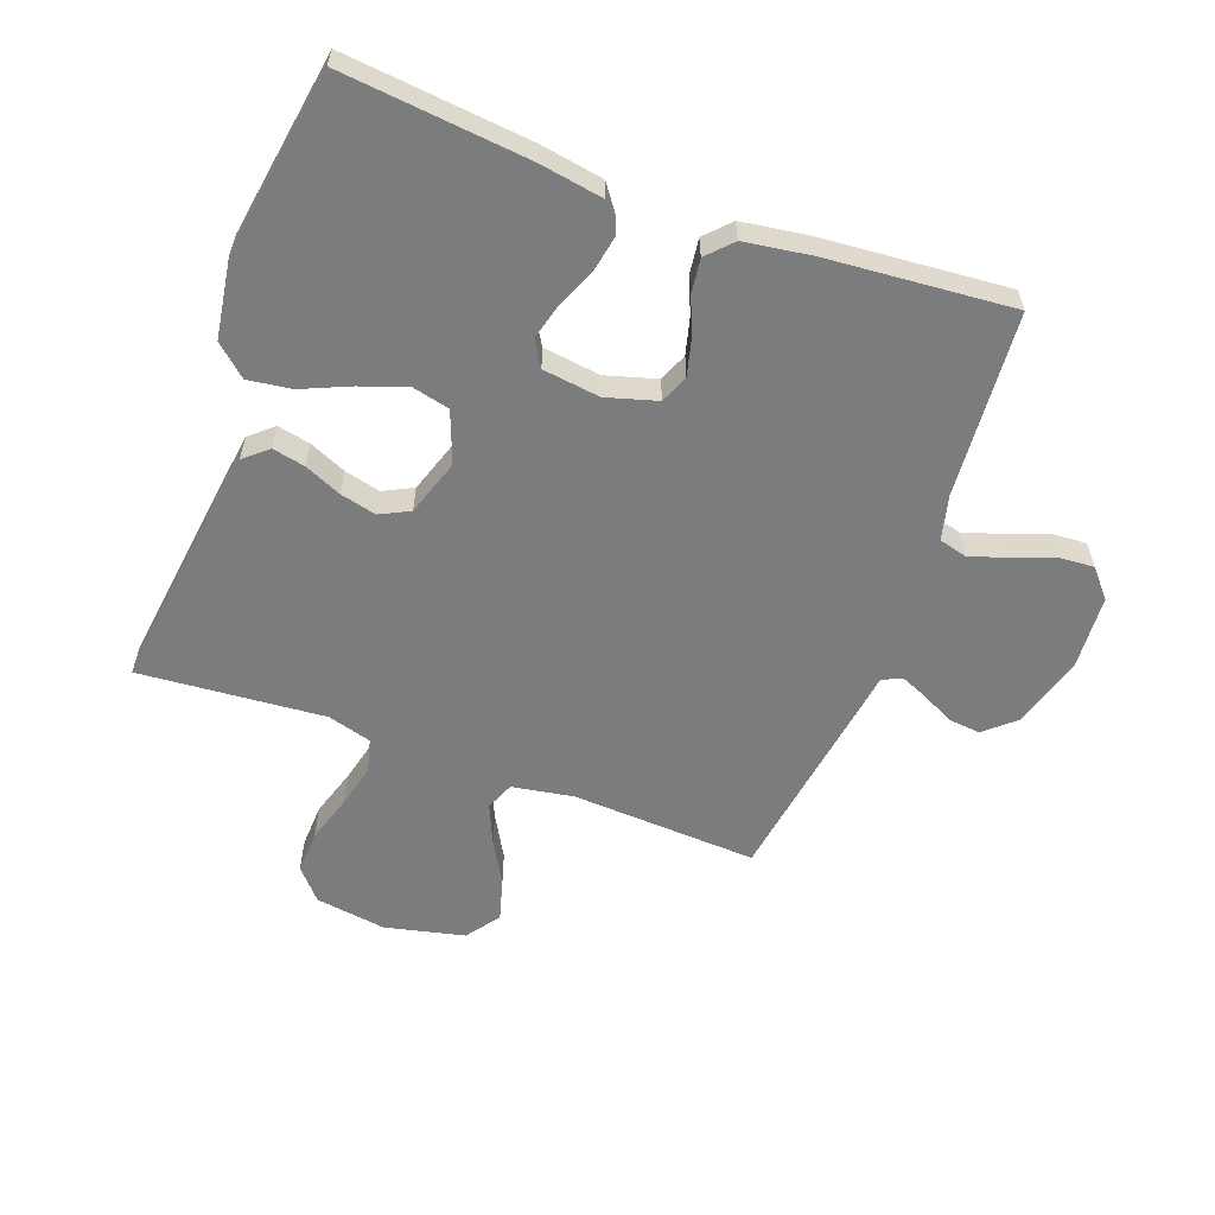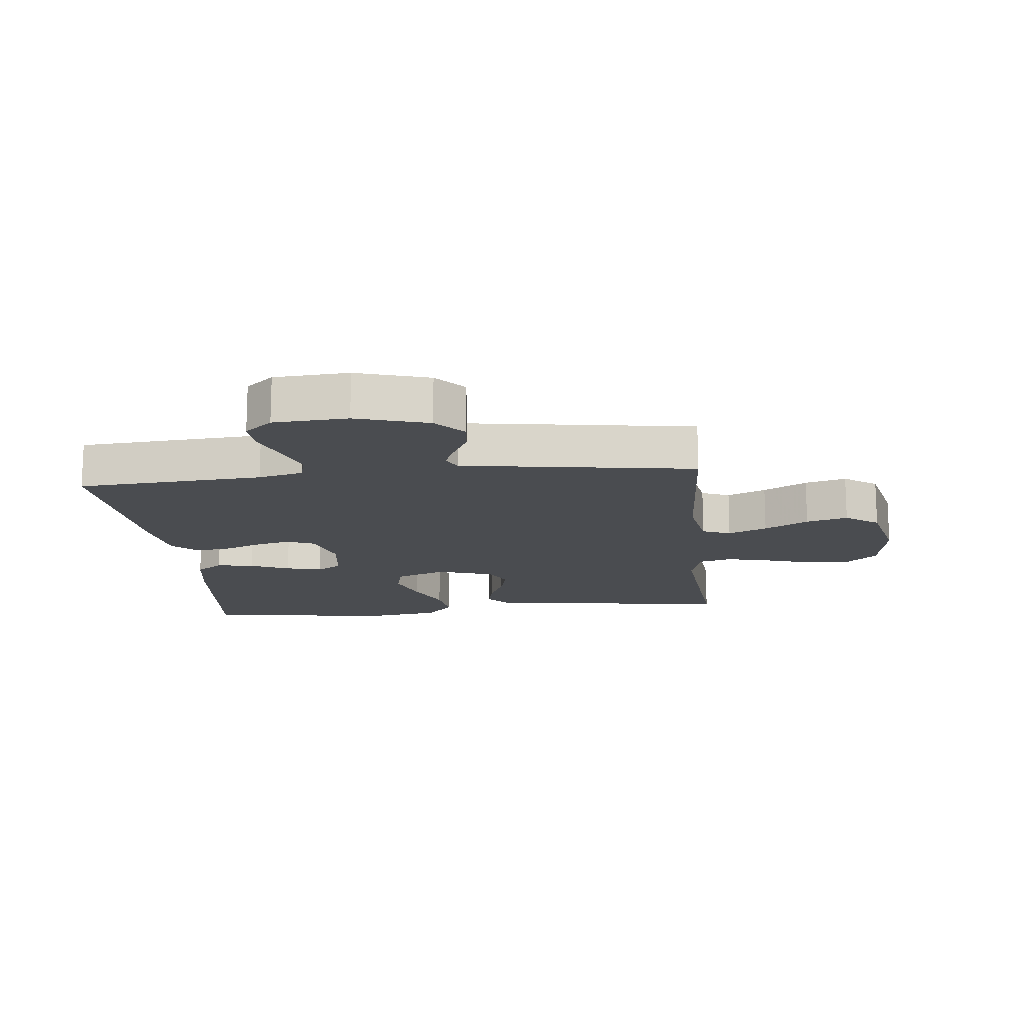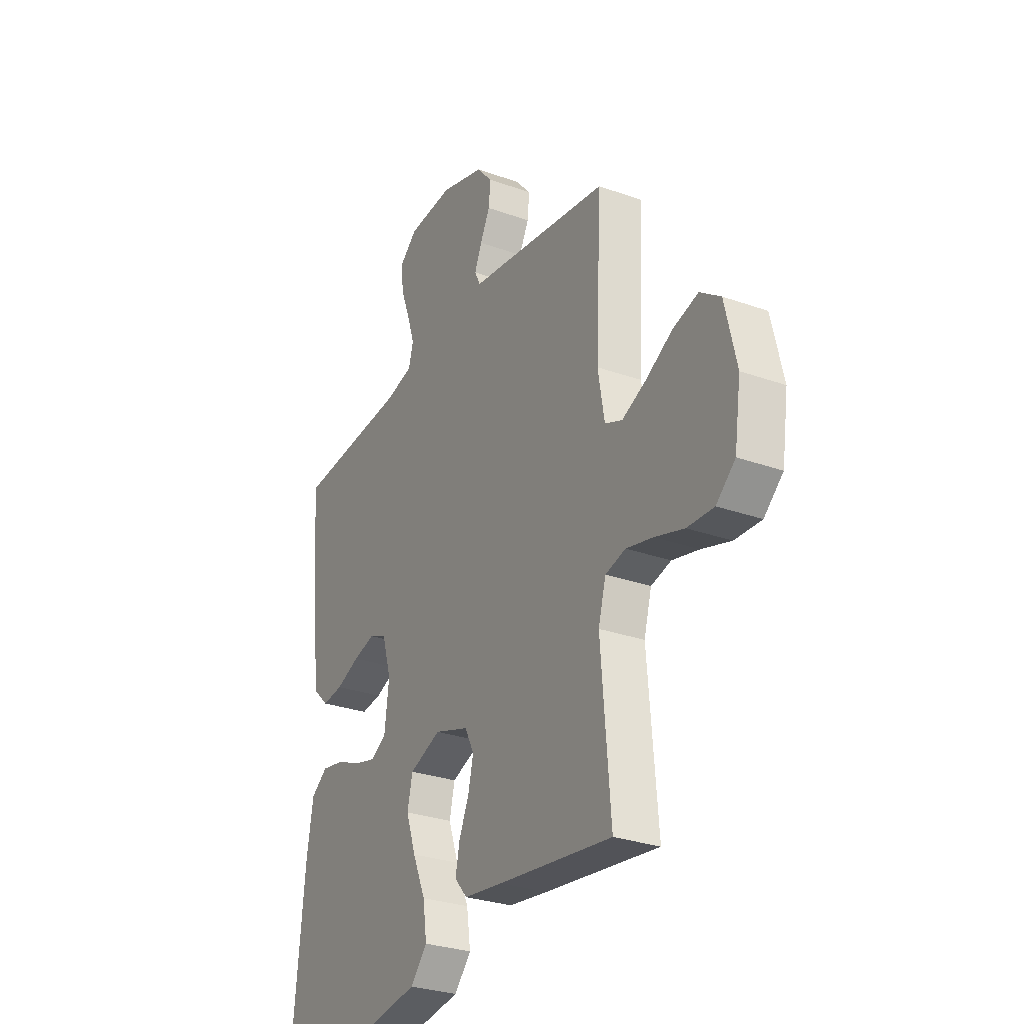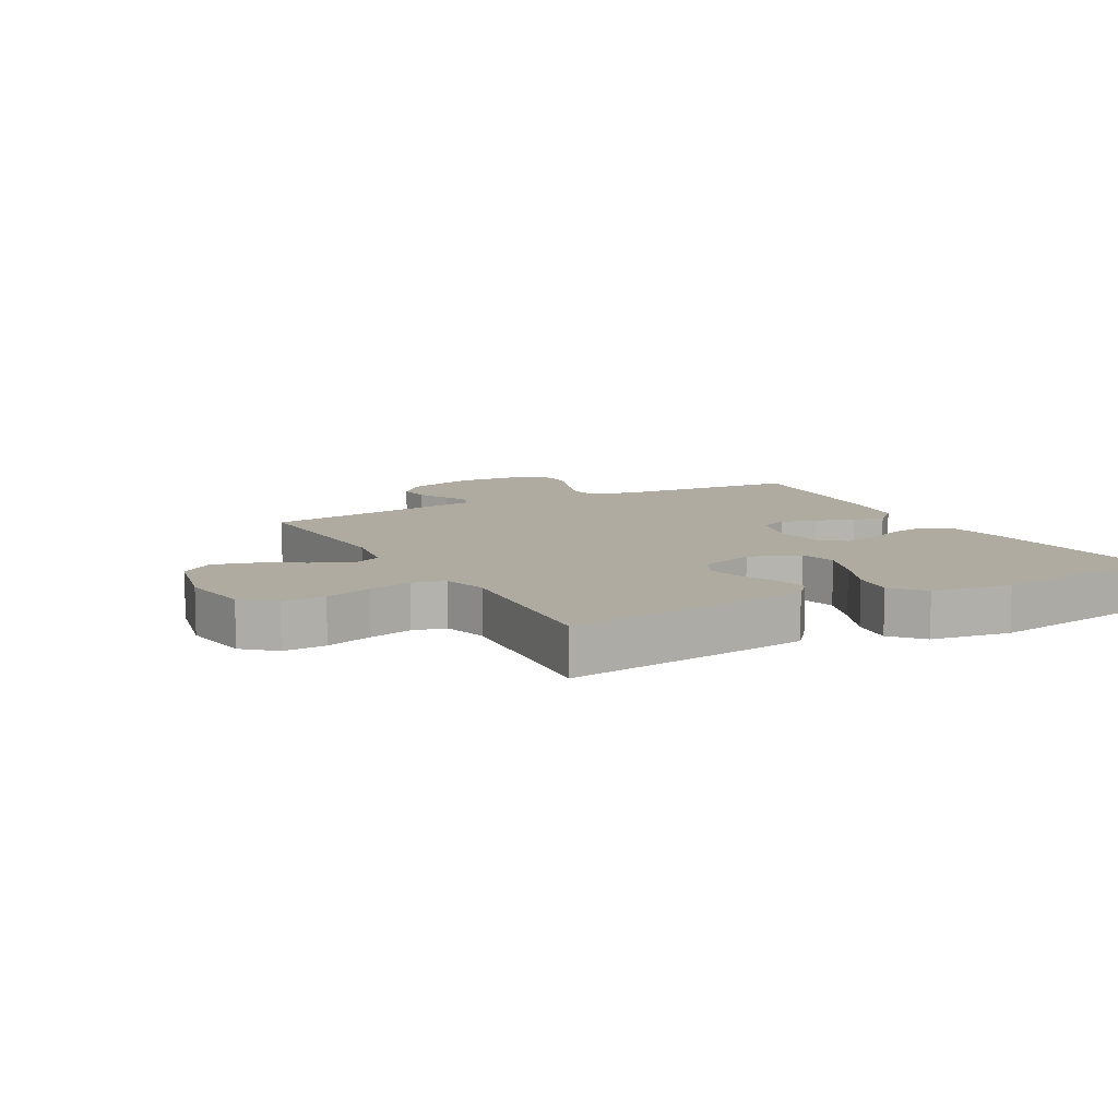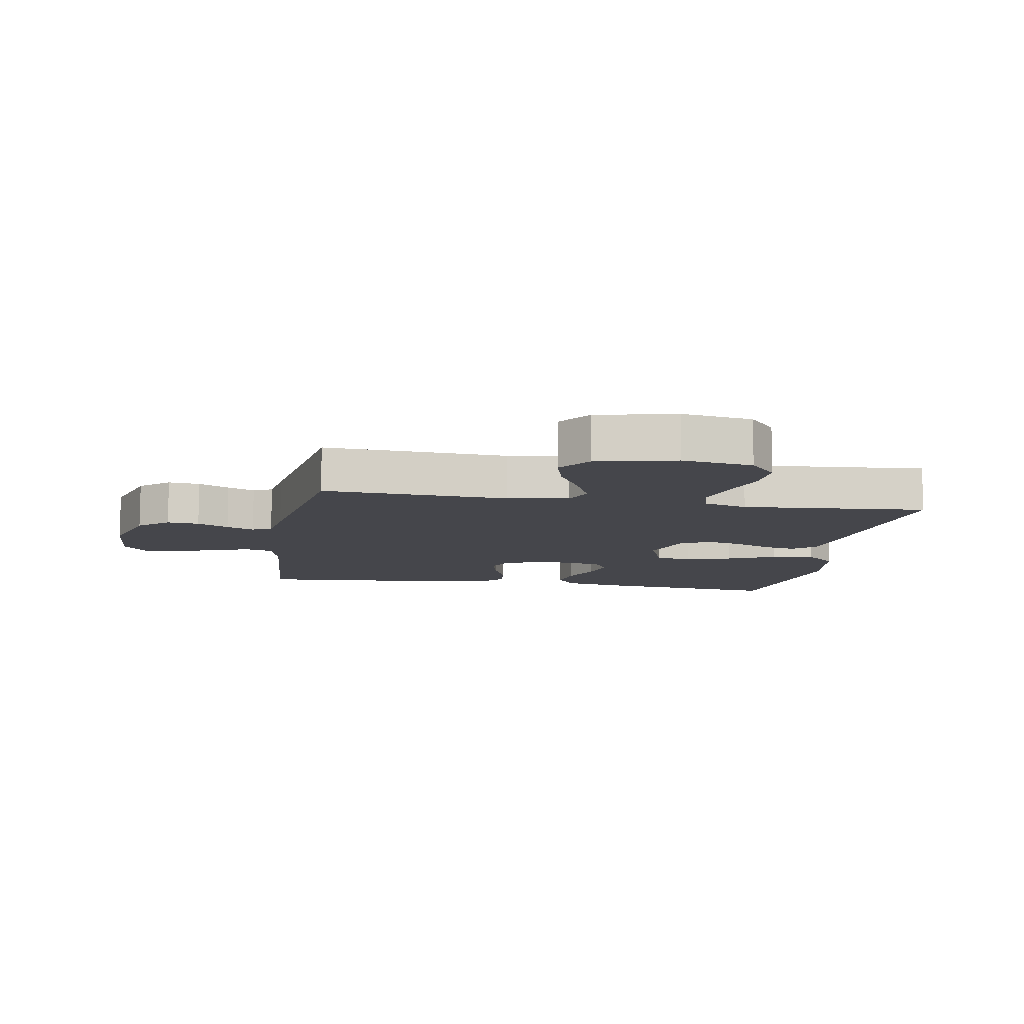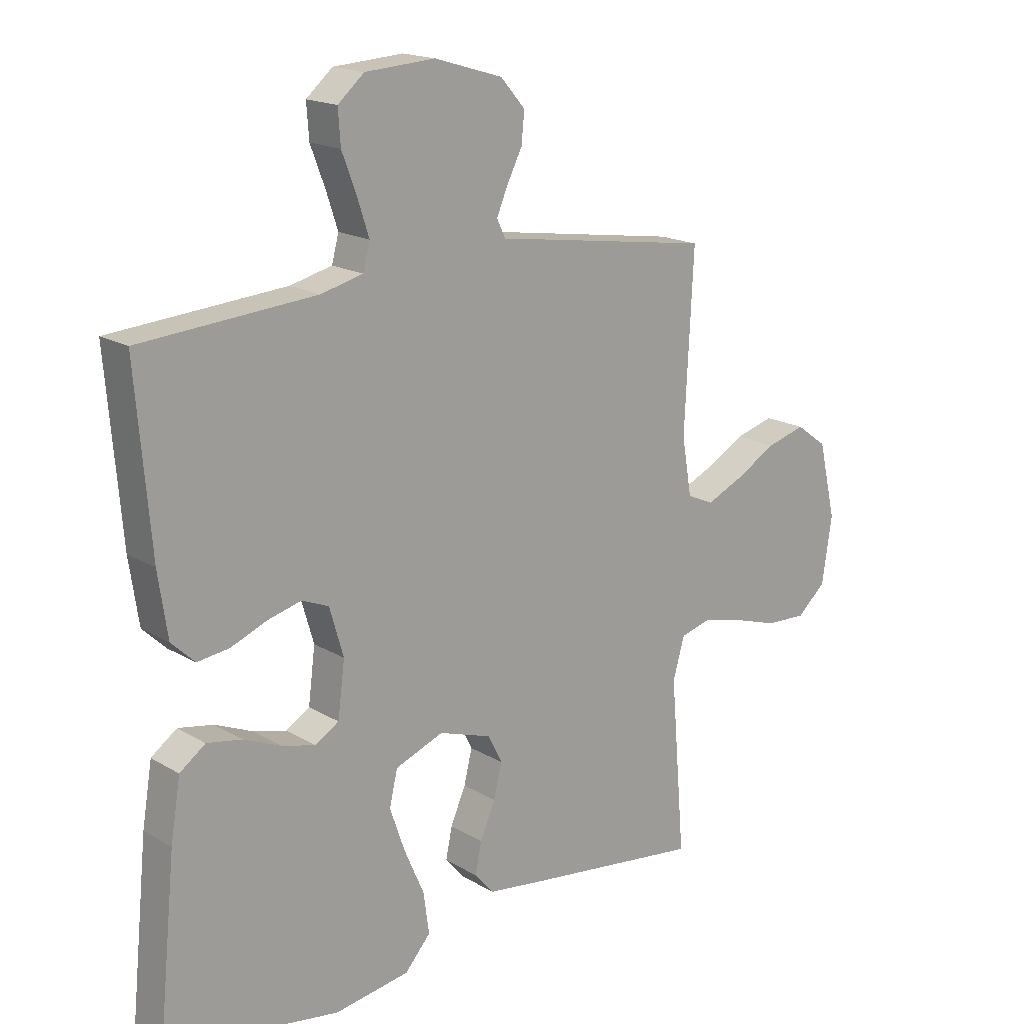
<metadata>
{"format":"obj","ext":"obj","renderer":"f3d","projection":"perspective","resolution":1024,"background":"white","views":[{"elev":-58.6,"azim":-110.3,"up":"+Y"},{"elev":-14.9,"azim":5.9,"up":"+Y"},{"elev":-29.0,"azim":62.0,"up":"+Z"},{"elev":9.8,"azim":151.3,"up":"+Y"},{"elev":-10.0,"azim":80.1,"up":"+Y"},{"elev":17.5,"azim":-40.7,"up":"+Z"}]}
</metadata>
<code>
v 0.5 0.07 0.5
v 0.485 0.07 0.2
v 0.502 0.07 0.1
v 0.548 0.07 0.081
v 0.611 0.07 0.109
v 0.682 0.07 0.149
v 0.749 0.07 0.168
v 0.803 0.07 0.129
v 0.833 0.07 0
v 0.816 0.07 -0.115
v 0.766 0.07 -0.159
v 0.696 0.07 -0.156
v 0.619 0.07 -0.132
v 0.548 0.07 -0.115
v 0.495 0.07 -0.129
v 0.475 0.07 -0.2
v 0.5 0.07 -0.5
v 0.2 0.07 -0.462
v 0.097 0.07 -0.448
v 0.064 0.07 -0.41
v 0.075 0.07 -0.357
v 0.101 0.07 -0.297
v 0.115 0.07 -0.239
v 0.091 0.07 -0.191
v 0 0.07 -0.161
v -0.083 0.07 -0.193
v -0.097 0.07 -0.253
v -0.071 0.07 -0.328
v -0.037 0.07 -0.406
v -0.027 0.07 -0.477
v -0.071 0.07 -0.527
v -0.2 0.07 -0.547
v -0.5 0.07 -0.5
v -0.47 0.07 -0.2
v -0.453 0.07 -0.097
v -0.409 0.07 -0.065
v -0.349 0.07 -0.076
v -0.285 0.07 -0.103
v -0.227 0.07 -0.118
v -0.186 0.07 -0.093
v -0.174 0.07 0
v -0.198 0.07 0.082
v -0.244 0.07 0.101
v -0.302 0.07 0.086
v -0.364 0.07 0.061
v -0.419 0.07 0.054
v -0.459 0.07 0.092
v -0.475 0.07 0.2
v -0.5 0.07 0.5
v -0.2 0.07 0.523
v -0.128 0.07 0.541
v -0.116 0.07 0.586
v -0.136 0.07 0.647
v -0.161 0.07 0.713
v -0.165 0.07 0.771
v -0.12 0.07 0.81
v 0 0.07 0.818
v 0.117 0.07 0.783
v 0.159 0.07 0.735
v 0.154 0.07 0.683
v 0.128 0.07 0.632
v 0.109 0.07 0.587
v 0.124 0.07 0.556
v 0.2 0.07 0.545
v 0.5 0 0.5
v 0.485 0 0.2
v 0.502 0 0.1
v 0.548 0 0.081
v 0.611 0 0.109
v 0.682 0 0.149
v 0.749 0 0.168
v 0.803 0 0.129
v 0.833 0 0
v 0.816 0 -0.115
v 0.766 0 -0.159
v 0.696 0 -0.156
v 0.619 0 -0.132
v 0.548 0 -0.115
v 0.495 0 -0.129
v 0.475 0 -0.2
v 0.5 0 -0.5
v 0.2 0 -0.462
v 0.097 0 -0.448
v 0.064 0 -0.41
v 0.075 0 -0.357
v 0.101 0 -0.297
v 0.115 0 -0.239
v 0.091 0 -0.191
v 0 0 -0.161
v -0.083 0 -0.193
v -0.097 0 -0.253
v -0.071 0 -0.328
v -0.037 0 -0.406
v -0.027 0 -0.477
v -0.071 0 -0.527
v -0.2 0 -0.547
v -0.5 0 -0.5
v -0.47 0 -0.2
v -0.453 0 -0.097
v -0.409 0 -0.065
v -0.349 0 -0.076
v -0.285 0 -0.103
v -0.227 0 -0.118
v -0.186 0 -0.093
v -0.174 0 0
v -0.198 0 0.082
v -0.244 0 0.101
v -0.302 0 0.086
v -0.364 0 0.061
v -0.419 0 0.054
v -0.459 0 0.092
v -0.475 0 0.2
v -0.5 0 0.5
v -0.2 0 0.523
v -0.128 0 0.541
v -0.116 0 0.586
v -0.136 0 0.647
v -0.161 0 0.713
v -0.165 0 0.771
v -0.12 0 0.81
v 0 0 0.818
v 0.117 0 0.783
v 0.159 0 0.735
v 0.154 0 0.683
v 0.128 0 0.632
v 0.109 0 0.587
v 0.124 0 0.556
v 0.2 0 0.545
f 63 64 1 2
f 59 60 61
f 58 59 61
f 57 58 61
f 56 57 61
f 55 56 61
f 54 55 61
f 53 54 61
f 52 53 61 62
f 51 52 62 63
f 48 49 50
f 47 48 50
f 46 47 50
f 45 46 50
f 44 45 50
f 50 51 63
f 44 50 63
f 43 44 63
f 36 37 38
f 35 36 38
f 34 35 38
f 33 34 38
f 32 33 38
f 31 32 38
f 30 31 38
f 29 30 38
f 28 29 38
f 27 28 38 39
f 26 27 39 40
f 20 21 22
f 19 20 22
f 18 19 22
f 17 18 22
f 16 17 22
f 15 16 22 23
f 11 12 13
f 10 11 13
f 9 10 13
f 8 9 13
f 7 8 13
f 6 7 13
f 5 6 13
f 4 5 13 14
f 3 4 14 15
f 2 3 15
f 63 2 15
f 43 63 15
f 42 43 15
f 25 26 40 41
f 15 23 24
f 25 41 42
f 24 25 42
f 15 24 42
f 66 65 128 127
f 125 124 123
f 125 123 122
f 125 122 121
f 125 121 120
f 125 120 119
f 125 119 118
f 125 118 117
f 126 125 117 116
f 127 126 116 115
f 114 113 112
f 114 112 111
f 114 111 110
f 114 110 109
f 114 109 108
f 127 115 114
f 127 114 108
f 127 108 107
f 102 101 100
f 102 100 99
f 102 99 98
f 102 98 97
f 102 97 96
f 102 96 95
f 102 95 94
f 102 94 93
f 102 93 92
f 103 102 92 91
f 104 103 91 90
f 86 85 84
f 86 84 83
f 86 83 82
f 86 82 81
f 86 81 80
f 87 86 80 79
f 77 76 75
f 77 75 74
f 77 74 73
f 77 73 72
f 77 72 71
f 77 71 70
f 77 70 69
f 78 77 69 68
f 79 78 68 67
f 79 67 66
f 79 66 127
f 79 127 107
f 79 107 106
f 105 104 90 89
f 88 87 79
f 106 105 89
f 106 89 88
f 106 88 79
f 1 65 66 2
f 2 66 67 3
f 3 67 68 4
f 4 68 69 5
f 5 69 70 6
f 6 70 71 7
f 7 71 72 8
f 8 72 73 9
f 9 73 74 10
f 10 74 75 11
f 11 75 76 12
f 12 76 77 13
f 13 77 78 14
f 14 78 79 15
f 15 79 80 16
f 16 80 81 17
f 17 81 82 18
f 18 82 83 19
f 19 83 84 20
f 20 84 85 21
f 21 85 86 22
f 22 86 87 23
f 23 87 88 24
f 24 88 89 25
f 25 89 90 26
f 26 90 91 27
f 27 91 92 28
f 28 92 93 29
f 29 93 94 30
f 30 94 95 31
f 31 95 96 32
f 32 96 97 33
f 33 97 98 34
f 34 98 99 35
f 35 99 100 36
f 36 100 101 37
f 37 101 102 38
f 38 102 103 39
f 39 103 104 40
f 40 104 105 41
f 41 105 106 42
f 42 106 107 43
f 43 107 108 44
f 44 108 109 45
f 45 109 110 46
f 46 110 111 47
f 47 111 112 48
f 48 112 113 49
f 49 113 114 50
f 50 114 115 51
f 51 115 116 52
f 52 116 117 53
f 53 117 118 54
f 54 118 119 55
f 55 119 120 56
f 56 120 121 57
f 57 121 122 58
f 58 122 123 59
f 59 123 124 60
f 60 124 125 61
f 61 125 126 62
f 62 126 127 63
f 63 127 128 64
f 64 128 65 1

</code>
